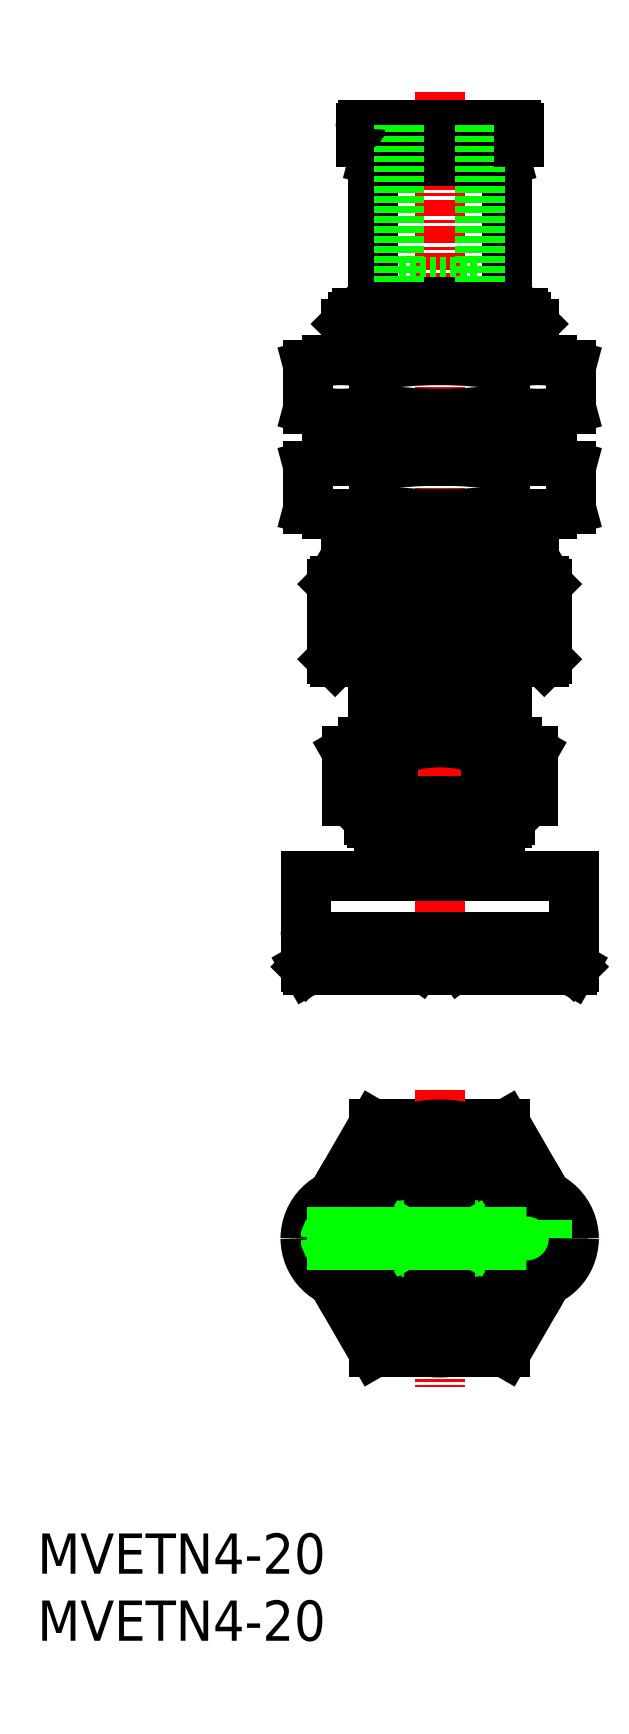
<metadata>
{"format":"dxf","ext":"dxf","renderer":"ezdxf+matplotlib","layout":"modelspace","background":"white","min_lineweight":24,"dpi":150}
</metadata>
<code>
0
SECTION
2
ENTITIES
0
INSERT
8
0
2
*U10
10
0
20
0
30
0
0
INSERT
8
0
2
*U11
10
0
20
0
30
0
0
POINT
8
0
10
39.85
20
50
30
0
0
LINE
8
0
10
32.2
20
52.3
30
0
11
32.2
21
50.96
31
0
0
LINE
8
0
10
20.7
20
50.96
30
0
11
27.8
21
50.96
31
0
0
LINE
8
CENTER
10
30
20
115.5
30
0
11
30
21
48.43
31
0
0
LINE
8
0
10
25.6
20
60.5
30
0
11
34.4
21
60.5
31
0
0
LINE
8
0
10
34.4
20
61
30
0
11
34.4
21
60.5
31
0
0
LINE
8
0
10
25.6
20
61
30
0
11
25.6
21
60.5
31
0
0
LINE
8
0
10
32.2
20
50.96
30
0
11
31.5
21
50.45
31
0
0
LINE
8
0
10
32.2
20
50.96
30
0
11
39.3
21
50.96
31
0
0
LINE
8
0
10
27.8
20
50.96
30
0
11
28.5
21
50.45
31
0
0
LINE
8
0
10
34.5
20
60.3
30
0
11
34.5
21
57
31
0
0
LINE
8
0
10
25.5
20
60.3
30
0
11
25.5
21
57
31
0
0
LINE
8
0
10
25.7
20
60.5
30
0
11
25.5
21
60.3
31
0
0
LINE
8
0
10
25.5
20
60.3
30
0
11
34.5
21
60.3
31
0
0
LINE
8
0
10
39.3
20
52.3
30
0
11
39.3
21
51.04
31
0
0
LINE
8
0
10
31.5
20
52.3
30
0
11
31.5
21
50.66
31
0
0
LINE
8
0
10
28.5
20
52.3
30
0
11
28.5
21
50.66
31
0
0
LINE
8
0
10
27.8
20
52.3
30
0
11
27.8
21
50.96
31
0
0
LINE
8
0
10
20.7
20
52.3
30
0
11
20.7
21
51.04
31
0
0
LINE
8
0
10
20
20
50.26
30
0
11
40
21
50.26
31
0
0
LINE
8
0
10
20
20
50.26
30
0
11
20.64
21
50.9
31
0
0
LINE
8
0
10
20
20
50.26
30
0
11
20.15
21
50
31
0
0
LINE
8
0
10
40
20
50.26
30
0
11
39.85
21
50
31
0
0
LINE
8
0
10
40
20
50.26
30
0
11
39.36
21
50.9
31
0
0
LINE
8
0
10
40
20
57
30
0
11
40
21
53
31
0
0
LINE
8
0
10
20.15
20
50
30
0
11
39.85
21
50
31
0
0
LINE
8
0
10
20
20
57
30
0
11
40
21
57
31
0
0
LINE
8
0
10
20
20
57
30
0
11
20
21
53
31
0
0
LINE
8
0
10
20.5
20
52.5
30
0
11
39.5
21
52.5
31
0
0
LINE
8
0
10
24.1
20
112.8
30
0
11
24.1
21
111.8
31
0
0
LINE
8
0
10
35.75
20
67
30
0
11
36.93
21
66.32
31
0
0
LINE
8
0
10
23.07
20
66.32
30
0
11
24.25
21
67
31
0
0
LINE
8
0
10
33.46
20
66.32
30
0
11
33.46
21
62.6
31
0
0
LINE
8
0
10
26.54
20
66.32
30
0
11
26.54
21
62.6
31
0
0
LINE
8
0
10
23.07
20
66.32
30
0
11
23.07
21
62.6
31
0
0
LINE
8
0
10
36.93
20
66.32
30
0
11
36.93
21
62.6
31
0
0
LINE
8
0
10
24.95
20
61
30
0
11
35.05
21
61
31
0
0
LINE
8
0
10
23
20
80.85
30
0
11
37
21
80.85
31
0
0
LINE
8
0
10
23
20
80.85
30
0
11
23.6
21
80.5
31
0
0
LINE
8
0
10
36.4
20
80.5
30
0
11
37
21
80.85
31
0
0
LINE
8
0
10
36.46
20
84
30
0
11
36.46
21
80.53
31
0
0
LINE
8
0
10
37
20
84
30
0
11
37
21
80.85
31
0
0
LINE
8
0
10
37
20
91.5
30
0
11
37
21
88
31
0
0
LINE
8
0
10
36.46
20
91.5
30
0
11
36.46
21
88
31
0
0
LINE
8
0
10
23.54
20
91.5
30
0
11
23.54
21
88
31
0
0
LINE
8
0
10
23
20
91.5
30
0
11
23
21
88
31
0
0
LINE
8
0
10
25.09
20
87.62
30
0
11
25.09
21
84.38
31
0
0
LINE
8
0
10
34.91
20
87.62
30
0
11
34.91
21
84.38
31
0
0
LINE
8
0
10
20.19
20
87.62
30
0
11
20.19
21
84.38
31
0
0
LINE
8
0
10
39.81
20
87.62
30
0
11
39.81
21
84.38
31
0
0
LINE
8
0
10
21.6
20
84
30
0
11
38.4
21
84
31
0
0
LINE
8
0
10
39.81
20
84.38
30
0
11
38.4
21
84
31
0
0
LINE
8
0
10
20.19
20
84.38
30
0
11
21.6
21
84
31
0
0
LINE
8
0
10
38.4
20
88
30
0
11
39.81
21
87.62
31
0
0
LINE
8
0
10
25.09
20
95.12
30
0
11
25.09
21
91.88
31
0
0
LINE
8
0
10
34.91
20
95.12
30
0
11
34.91
21
91.88
31
0
0
LINE
8
0
10
20.19
20
95.12
30
0
11
20.19
21
91.88
31
0
0
LINE
8
0
10
39.81
20
95.12
30
0
11
39.81
21
91.88
31
0
0
LINE
8
0
10
21.6
20
91.5
30
0
11
38.4
21
91.5
31
0
0
LINE
8
0
10
21.6
20
95.5
30
0
11
38.4
21
95.5
31
0
0
LINE
8
0
10
21.6
20
88
30
0
11
38.4
21
88
31
0
0
LINE
8
0
10
39.81
20
91.88
30
0
11
38.4
21
91.5
31
0
0
LINE
8
0
10
20.19
20
91.88
30
0
11
21.6
21
91.5
31
0
0
LINE
8
0
10
38.4
20
95.5
30
0
11
39.81
21
95.12
31
0
0
LINE
8
0
10
21.6
20
95.5
30
0
11
20.19
21
95.12
31
0
0
LINE
8
0
10
21.6
20
88
30
0
11
20.19
21
87.62
31
0
0
LINE
8
CENTER
10
25.4
20
76
30
0
11
34.6
21
76
31
0
0
LINE
8
0
10
25
20
73
30
0
11
25
21
67
31
0
0
LINE
8
0
10
35
20
73
30
0
11
35
21
67
31
0
0
LINE
8
0
10
31.5
20
73
30
0
11
31.5
21
69.5
31
0
0
LINE
8
0
10
28.5
20
73
30
0
11
28.5
21
69.5
31
0
0
LINE
8
0
10
24.25
20
67
30
0
11
35.75
21
67
31
0
0
LINE
8
0
10
23.8
20
99
30
0
11
36.2
21
99
31
0
0
LINE
8
0
10
27.54
20
75.55
30
0
11
32.46
21
75.55
31
0
0
LINE
8
0
10
22.2
20
73
30
0
11
37.8
21
73
31
0
0
LINE
8
0
10
23.6
20
80.5
30
0
11
23.6
21
79
31
0
0
LINE
8
0
10
38
20
78.8
30
0
11
38
21
73.2
31
0
0
LINE
8
0
10
22.2
20
79
30
0
11
37.8
21
79
31
0
0
LINE
8
0
10
36.46
20
98.74
30
0
11
36.46
21
95.5
31
0
0
LINE
8
0
10
38
20
73.2
30
0
11
37.8
21
73
31
0
0
LINE
8
0
10
22
20
78.8
30
0
11
38
21
78.8
31
0
0
LINE
8
0
10
36.4
20
80.5
30
0
11
36.4
21
79
31
0
0
LINE
8
0
10
22
20
78.8
30
0
11
22
21
73.2
31
0
0
LINE
8
0
10
22
20
73.2
30
0
11
38
21
73.2
31
0
0
LINE
8
0
10
37.8
20
79
30
0
11
38
21
78.8
31
0
0
LINE
8
0
10
23.54
20
98.74
30
0
11
23.54
21
95.5
31
0
0
LINE
8
0
10
22
20
73.2
30
0
11
22.2
21
73
31
0
0
LINE
8
0
10
36.2
20
99
30
0
11
37
21
98.2
31
0
0
LINE
8
0
10
22.2
20
79
30
0
11
22
21
78.8
31
0
0
LINE
8
0
10
23.6
20
80.5
30
0
11
36.4
21
80.5
31
0
0
LINE
8
0
10
30.6
20
73.47
30
0
11
30.6
21
73.2
31
0
0
LINE
8
0
10
29.4
20
78.8
30
0
11
29.4
21
78.53
31
0
0
LINE
8
0
10
28.22
20
78.8
30
0
11
28.22
21
77.89
31
0
0
LINE
8
0
10
27.08
20
78.8
30
0
11
27.08
21
73.2
31
0
0
LINE
8
0
10
26
20
78.8
30
0
11
26
21
73.2
31
0
0
LINE
8
0
10
25.01
20
78.8
30
0
11
25.01
21
73.2
31
0
0
LINE
8
0
10
24.14
20
78.8
30
0
11
24.14
21
73.2
31
0
0
LINE
8
0
10
23.39
20
78.8
30
0
11
23.39
21
73.2
31
0
0
LINE
8
0
10
22.79
20
78.8
30
0
11
22.79
21
73.2
31
0
0
LINE
8
0
10
22.36
20
78.8
30
0
11
22.36
21
73.2
31
0
0
LINE
8
0
10
22.09
20
78.8
30
0
11
22.09
21
73.2
31
0
0
LINE
8
0
10
30.6
20
78.8
30
0
11
30.6
21
78.53
31
0
0
LINE
8
0
10
31.78
20
78.8
30
0
11
31.78
21
77.89
31
0
0
LINE
8
0
10
32.92
20
78.8
30
0
11
32.92
21
73.2
31
0
0
LINE
8
0
10
34
20
78.8
30
0
11
34
21
73.2
31
0
0
LINE
8
0
10
34.99
20
78.8
30
0
11
34.99
21
73.2
31
0
0
LINE
8
0
10
35.86
20
78.8
30
0
11
35.86
21
73.2
31
0
0
LINE
8
0
10
36.61
20
78.8
30
0
11
36.61
21
73.2
31
0
0
LINE
8
0
10
37.21
20
78.8
30
0
11
37.21
21
73.2
31
0
0
LINE
8
0
10
37.64
20
78.8
30
0
11
37.64
21
73.2
31
0
0
LINE
8
0
10
37.91
20
78.8
30
0
11
37.91
21
73.2
31
0
0
LINE
8
0
10
28.22
20
74.11
30
0
11
28.22
21
73.2
31
0
0
LINE
8
0
10
29.4
20
73.47
30
0
11
29.4
21
73.2
31
0
0
LINE
8
0
10
31.78
20
74.11
30
0
11
31.78
21
73.2
31
0
0
LINE
8
0
10
27.54
20
76.45
30
0
11
32.46
21
76.45
31
0
0
LINE
8
0
10
23
20
98.2
30
0
11
23.8
21
99
31
0
0
LINE
8
0
10
25
20
110.4
30
0
11
25
21
99.8
31
0
0
LINE
8
0
10
25.07
20
110.4
30
0
11
25.2
21
110.9
31
0
0
LINE
8
0
10
35
20
110.4
30
0
11
35
21
99.8
31
0
0
LINE
8
0
10
25.07
20
110.4
30
0
11
25
21
110.4
31
0
0
LINE
8
0
10
34.93
20
110.4
30
0
11
35
21
110.4
31
0
0
LINE
8
0
10
34.93
20
110.4
30
0
11
34.8
21
110.9
31
0
0
LINE
8
0
10
25.2
20
110.9
30
0
11
34.8
21
110.9
31
0
0
LINE
8
0
10
25.3
20
99.5
30
0
11
34.7
21
99.5
31
0
0
LINE
8
0
10
35
20
99.8
30
0
11
34.7
21
99.5
31
0
0
LINE
8
0
10
25
20
99.8
30
0
11
25.3
21
99.5
31
0
0
LINE
8
0
10
24.1
20
111.8
30
0
11
35.9
21
111.8
31
0
0
LINE
8
0
10
24.3
20
113
30
0
11
35.7
21
113
31
0
0
LINE
8
0
10
26.5
20
111.8
30
0
11
26.5
21
110.9
31
0
0
LINE
8
0
10
27
20
101.3
30
0
11
33
21
101.3
31
0
0
LINE
8
0
10
33.5
20
111.8
30
0
11
33.5
21
110.9
31
0
0
LINE
8
0
10
25.07
20
110.4
30
0
11
34.93
21
110.4
31
0
0
LINE
8
0
10
35
20
110.4
30
0
11
25
21
110.4
31
0
0
LINE
8
0
10
25
20
99.8
30
0
11
35
21
99.8
31
0
0
LINE
8
0
10
25.6
20
99.5
30
0
11
25.6
21
99
31
0
0
LINE
8
0
10
34.4
20
99.5
30
0
11
34.4
21
99
31
0
0
LINE
8
0
10
27
20
113
30
0
11
27
21
101.3
31
0
0
LINE
8
0
10
33
20
113
30
0
11
33
21
101.3
31
0
0
LINE
8
0
10
23.54
20
84
30
0
11
23.54
21
80.53
31
0
0
LINE
8
0
10
23
20
84
30
0
11
23
21
80.85
31
0
0
LINE
8
0
10
35.9
20
112.8
30
0
11
35.9
21
111.8
31
0
0
LINE
8
0
10
23
20
98.2
30
0
11
37
21
98.2
31
0
0
LINE
8
0
10
37
20
98.2
30
0
11
37
21
95.5
31
0
0
LINE
8
0
10
23
20
98.2
30
0
11
23
21
95.5
31
0
0
LINE
8
0
10
23.07
20
62.6
30
0
11
36.93
21
62.6
31
0
0
LINE
8
0
10
35.25
20
62.6
30
0
11
35.25
21
61.2
31
0
0
LINE
8
0
10
24.75
20
62.6
30
0
11
24.75
21
61.2
31
0
0
LINE
8
0
10
24.75
20
61.2
30
0
11
35.25
21
61.2
31
0
0
LINE
8
0
10
24.75
20
61.2
30
0
11
24.95
21
61
31
0
0
LINE
8
0
10
35.25
20
61.2
30
0
11
35.05
21
61
31
0
0
ARC
8
0
10
20.5
20
51.04
30
0
40
0.2
50
315
51
0
0
ARC
8
0
10
39.5
20
52.3
30
0
40
0.2
50
90
51
180
0
ARC
8
0
10
39.5
20
51.04
30
0
40
0.2
50
180
51
225
0
ARC
8
0
10
39.5
20
53
30
0
40
0.5
50
270
51
0
0
ARC
8
0
10
20.5
20
53
30
0
40
0.5
50
180
51
270
0
ARC
8
0
10
20.5
20
52.3
30
0
40
0.2
50
0
51
90
0
ARC
8
0
10
24.8
20
64.45
30
0
40
2.545
50
47.12
51
90
0
ARC
8
0
10
30
20
69.5
30
0
40
1.5
50
180
51
0
0
ARC
8
0
10
30
20
57.84
30
0
40
9.161
50
67.78
51
112.2
0
ARC
8
0
10
30
20
116
30
0
40
31.95
50
261.2
51
278.8
0
ARC
8
0
10
37.36
20
92.13
30
0
40
8.13
50
252.4
51
282.4
0
ARC
8
0
10
37.36
20
79.87
30
0
40
8.13
50
77.57
51
107.6
0
ARC
8
0
10
22.64
20
92.13
30
0
40
8.13
50
257.6
51
287.6
0
ARC
8
0
10
30
20
56.05
30
0
40
31.95
50
81.16
51
98.84
0
ARC
8
0
10
30
20
123.5
30
0
40
31.95
50
261.2
51
278.8
0
ARC
8
0
10
37.36
20
99.63
30
0
40
8.13
50
252.4
51
282.4
0
ARC
8
0
10
37.36
20
87.37
30
0
40
8.13
50
77.57
51
107.6
0
ARC
8
0
10
22.64
20
99.63
30
0
40
8.13
50
257.6
51
287.6
0
ARC
8
0
10
22.64
20
87.37
30
0
40
8.13
50
72.43
51
102.4
0
ARC
8
0
10
30
20
63.55
30
0
40
31.95
50
81.16
51
98.84
0
ARC
8
0
10
22.64
20
79.87
30
0
40
8.13
50
72.43
51
102.4
0
ARC
8
0
10
35.2
20
64.45
30
0
40
2.545
50
90
51
132.9
0
CIRCLE
8
0
10
30
20
76
30
0
40
2.6
0
CIRCLE
8
0
10
30
20
76
30
0
40
2.5
0
ARC
8
0
10
30
20
76
30
0
40
2.3
50
191.3
51
348.7
0
ARC
8
0
10
30
20
76
30
0
40
2.3
50
11.28
51
168.7
0
POLYLINE
8
0
66
     1
10
0
20
0
30
0
0
VERTEX
8
0
10
28.5
20
50.45
30
0
42
0.02345
0
VERTEX
8
0
10
28.66
20
50.41
30
0
42
0.02345
0
VERTEX
8
0
10
28.83
20
50.37
30
0
42
0.02345
0
VERTEX
8
0
10
29.01
20
50.34
30
0
42
0.02345
0
VERTEX
8
0
10
29.19
20
50.31
30
0
42
0.02345
0
VERTEX
8
0
10
29.39
20
50.29
30
0
42
0.02345
0
VERTEX
8
0
10
29.59
20
50.27
30
0
42
0.02345
0
VERTEX
8
0
10
29.79
20
50.26
30
0
42
0.02345
0
VERTEX
8
0
10
30
20
50.26
30
0
42
0.02345
0
VERTEX
8
0
10
30.21
20
50.26
30
0
42
0.02345
0
VERTEX
8
0
10
30.41
20
50.27
30
0
42
0.02345
0
VERTEX
8
0
10
30.61
20
50.29
30
0
42
0.02345
0
VERTEX
8
0
10
30.81
20
50.31
30
0
42
0.02345
0
VERTEX
8
0
10
30.99
20
50.34
30
0
42
0.02345
0
VERTEX
8
0
10
31.17
20
50.37
30
0
42
0.02345
0
VERTEX
8
0
10
31.34
20
50.41
30
0
42
0.02345
0
VERTEX
8
0
10
31.5
20
50.45
30
0
42
-1
0
SEQEND
8
0
0
LINE
8
0
10
34.91
20
21.5
30
0
11
25.09
21
21.5
31
0
0
LINE
8
CENTER
10
41.04
20
30
30
0
11
18.96
21
30
31
0
0
LINE
8
0
10
37.99
20
33.17
30
0
11
34.91
21
38.5
31
0
0
LINE
8
0
10
25.09
20
21.5
30
0
11
22.01
21
26.83
31
0
0
LINE
8
0
10
34.91
20
38.5
30
0
11
25.09
21
38.5
31
0
0
LINE
8
CENTER
10
30
20
41.04
30
0
11
30
21
18.96
31
0
0
LINE
8
0
10
22.01
20
33.17
30
0
11
25.09
21
38.5
31
0
0
LINE
8
0
10
37.99
20
26.83
30
0
11
34.91
21
21.5
31
0
0
ARC
8
0
10
30
20
30
30
0
40
8.5
50
22.28
51
157.7
0
ARC
8
0
10
30
20
30
30
0
40
8.5
50
202.3
51
337.7
0
ARC
8
0
10
30
20
30
30
0
40
8.083
50
24.87
51
155.1
0
ARC
8
0
10
30
20
30
30
0
40
8.083
50
204.9
51
335.1
0
ARC
8
0
10
30
20
30
30
0
40
4.5
50
51.06
51
128.9
0
ARC
8
0
10
30
20
30
30
0
40
4.5
50
231.1
51
308.9
0
ARC
8
0
10
30
20
30
30
0
40
5.25
50
41.81
51
138.2
0
ARC
8
0
10
30
20
30
30
0
40
5.25
50
221.8
51
318.2
0
ARC
8
0
10
30
20
30
30
0
40
6.5
50
32.58
51
147.4
0
ARC
8
0
10
30
20
30
30
0
40
6.5
50
212.6
51
327.4
0
ARC
8
0
10
30
20
30
30
0
40
7
50
30
51
150
0
ARC
8
0
10
30
20
30
30
0
40
7
50
210
51
330
0
LINE
8
0
10
38
20
31
30
0
11
32.65
21
31
31
0
0
LINE
8
0
10
27.35
20
31
30
0
11
22
21
31
31
0
0
ARC
8
0
10
30
20
30
30
0
40
1.5
50
0
51
180
0
ARC
8
0
10
22
20
30
30
0
40
1
50
90
51
180
0
ARC
8
0
10
38
20
30
30
0
40
1
50
0
51
90
0
ARC
8
0
10
38
20
30
30
0
40
2
50
0
51
90
0
ARC
8
0
10
38
20
30
30
0
40
1.9
50
0
51
90
0
LINE
8
0
10
38
20
32
30
0
11
22
21
32
31
0
0
LINE
8
0
10
38
20
31.9
30
0
11
22
21
31.9
31
0
0
ARC
8
0
10
22
20
30
30
0
40
2
50
90
51
180
0
ARC
8
0
10
22
20
30
30
0
40
1.9
50
90
51
180
0
LINE
8
0
10
23.5
20
33.5
30
0
11
36.5
21
33.5
31
0
0
ARC
8
0
10
23.5
20
30
30
0
40
3.5
50
90
51
180
0
ARC
8
0
10
23
20
30
30
0
40
0.5
50
90
51
180
0
LINE
8
0
10
22
20
30.5
30
0
11
28.59
21
30.5
31
0
0
LINE
8
0
10
28.21
20
31.5
30
0
11
28.5
21
32
31
0
0
LINE
8
0
10
31.79
20
31.5
30
0
11
31.5
21
32
31
0
0
ARC
8
0
10
32.65
20
32
30
0
40
1
50
210
51
270
0
ARC
8
0
10
27.35
20
32
30
0
40
1
50
270
51
330
0
ARC
8
0
10
22
20
30
30
0
40
0.5
50
90
51
180
0
ARC
8
0
10
37
20
30
30
0
40
0.5
50
0
51
90
0
LINE
8
0
10
38
20
30.5
30
0
11
31.41
21
30.5
31
0
0
ARC
8
0
10
38
20
30
30
0
40
0.5
50
0
51
90
0
ARC
8
0
10
36.5
20
30
30
0
40
3.5
50
0
51
90
0
LINE
8
0
10
38
20
29
30
0
11
32.65
21
29
31
0
0
LINE
8
0
10
27.35
20
29
30
0
11
22
21
29
31
0
0
ARC
8
0
10
30
20
30
30
0
40
1.5
50
180
51
0
0
ARC
8
0
10
22
20
30
30
0
40
1
50
180
51
270
0
ARC
8
0
10
38
20
30
30
0
40
1
50
270
51
0
0
ARC
8
0
10
38
20
30
30
0
40
2
50
270
51
0
0
ARC
8
0
10
38
20
30
30
0
40
1.9
50
270
51
0
0
LINE
8
0
10
38
20
28
30
0
11
22
21
28
31
0
0
LINE
8
0
10
38
20
28.1
30
0
11
22
21
28.1
31
0
0
ARC
8
0
10
22
20
30
30
0
40
2
50
180
51
270
0
ARC
8
0
10
22
20
30
30
0
40
1.9
50
180
51
270
0
LINE
8
0
10
23.5
20
26.5
30
0
11
36.5
21
26.5
31
0
0
ARC
8
0
10
23.5
20
30
30
0
40
3.5
50
180
51
270
0
ARC
8
0
10
23
20
30
30
0
40
0.5
50
180
51
270
0
LINE
8
0
10
22
20
29.5
30
0
11
28.59
21
29.5
31
0
0
LINE
8
0
10
28.21
20
28.5
30
0
11
28.5
21
28
31
0
0
LINE
8
0
10
31.79
20
28.5
30
0
11
31.5
21
28
31
0
0
ARC
8
0
10
32.65
20
28
30
0
40
1
50
90
51
150
0
ARC
8
0
10
27.35
20
28
30
0
40
1
50
30
51
90
0
ARC
8
0
10
22
20
30
30
0
40
0.5
50
180
51
270
0
ARC
8
0
10
37
20
30
30
0
40
0.5
50
270
51
0
0
LINE
8
0
10
38
20
29.5
30
0
11
31.41
21
29.5
31
0
0
ARC
8
0
10
38
20
30
30
0
40
0.5
50
270
51
0
0
ARC
8
0
10
36.5
20
30
30
0
40
3.5
50
270
51
0
0
ARC
8
0
10
35.7
20
112.8
30
0
40
0.2
50
0
51
90
0
ARC
8
0
10
24.3
20
112.8
30
0
40
0.2
50
90
51
180
0
ENDSEC
0
EOF

</code>
